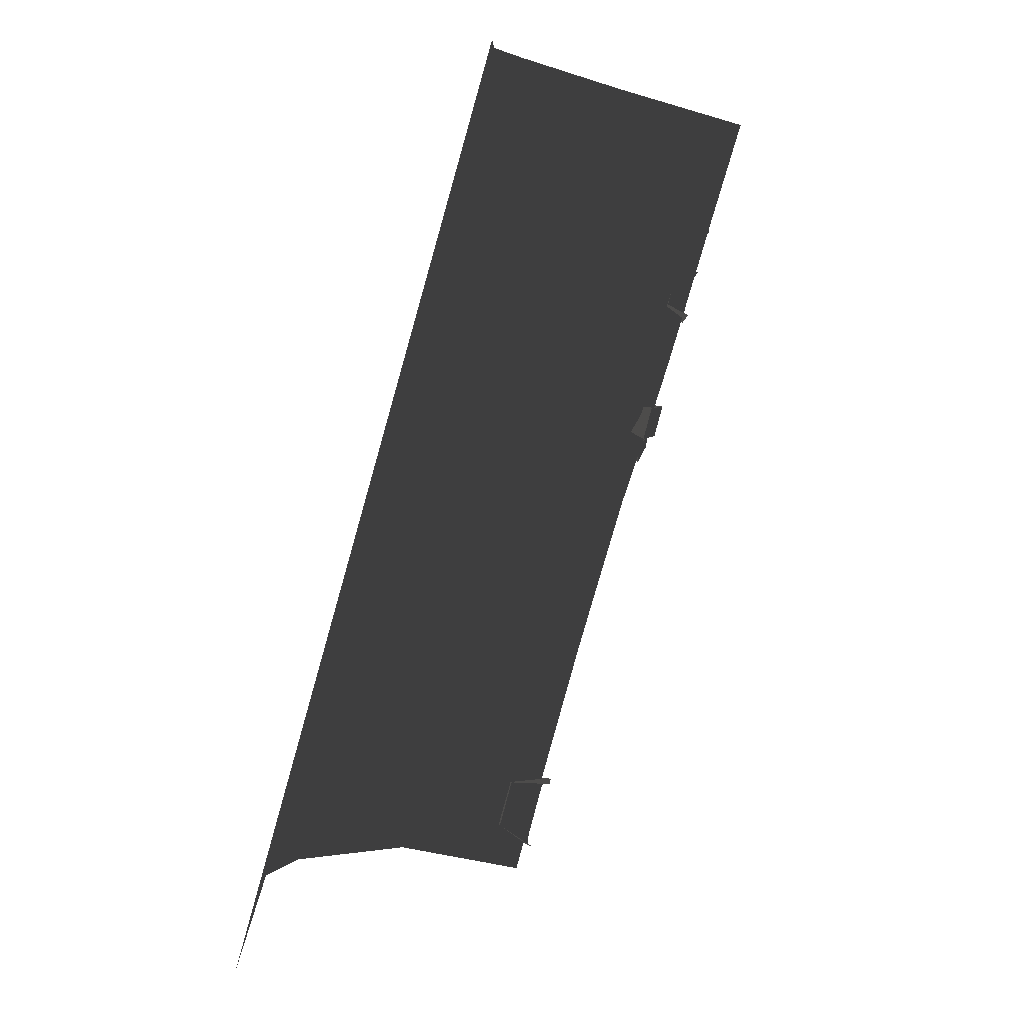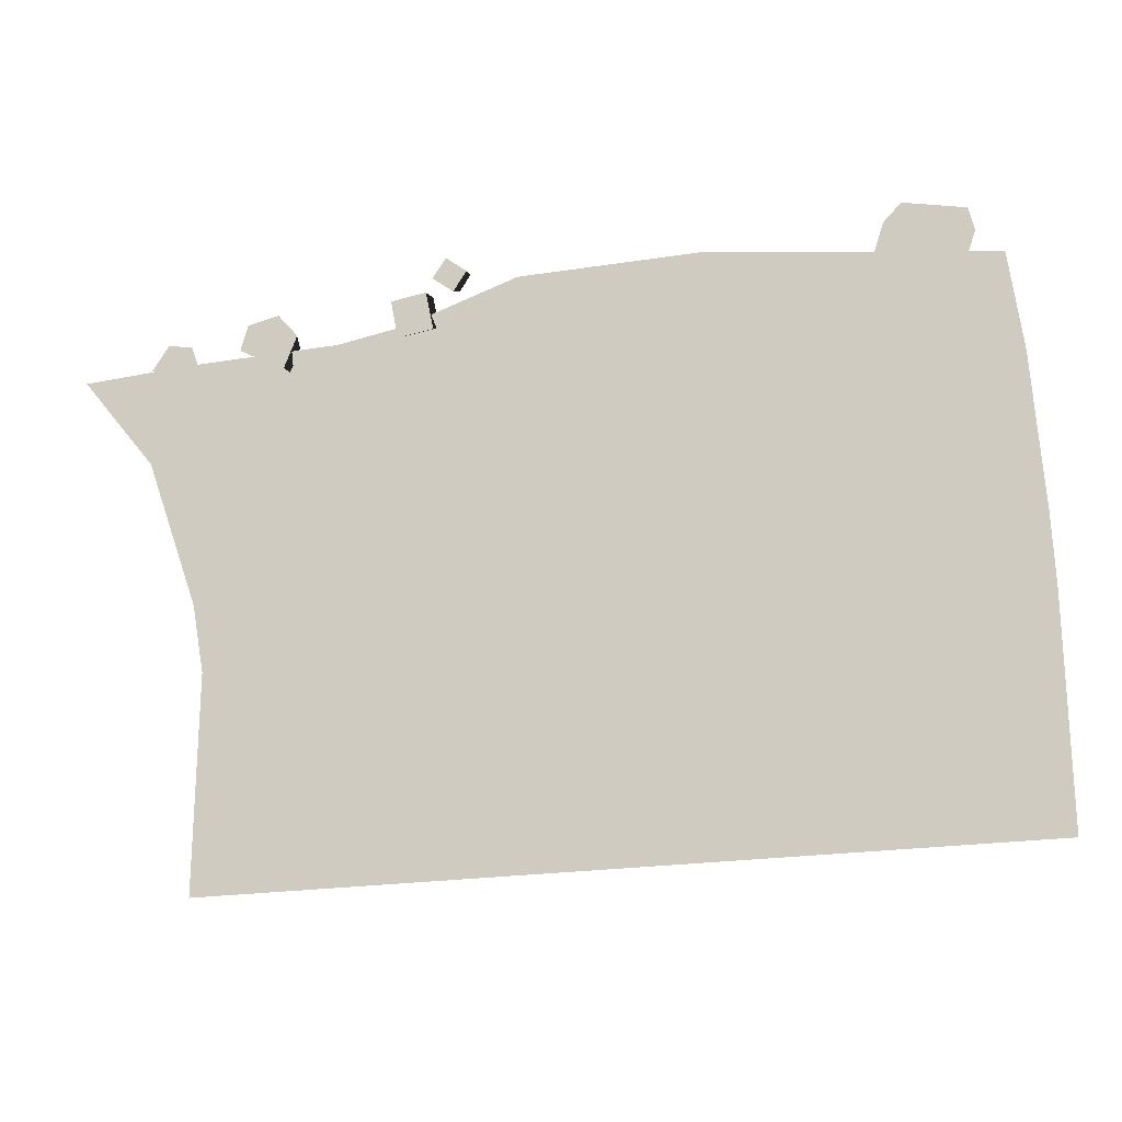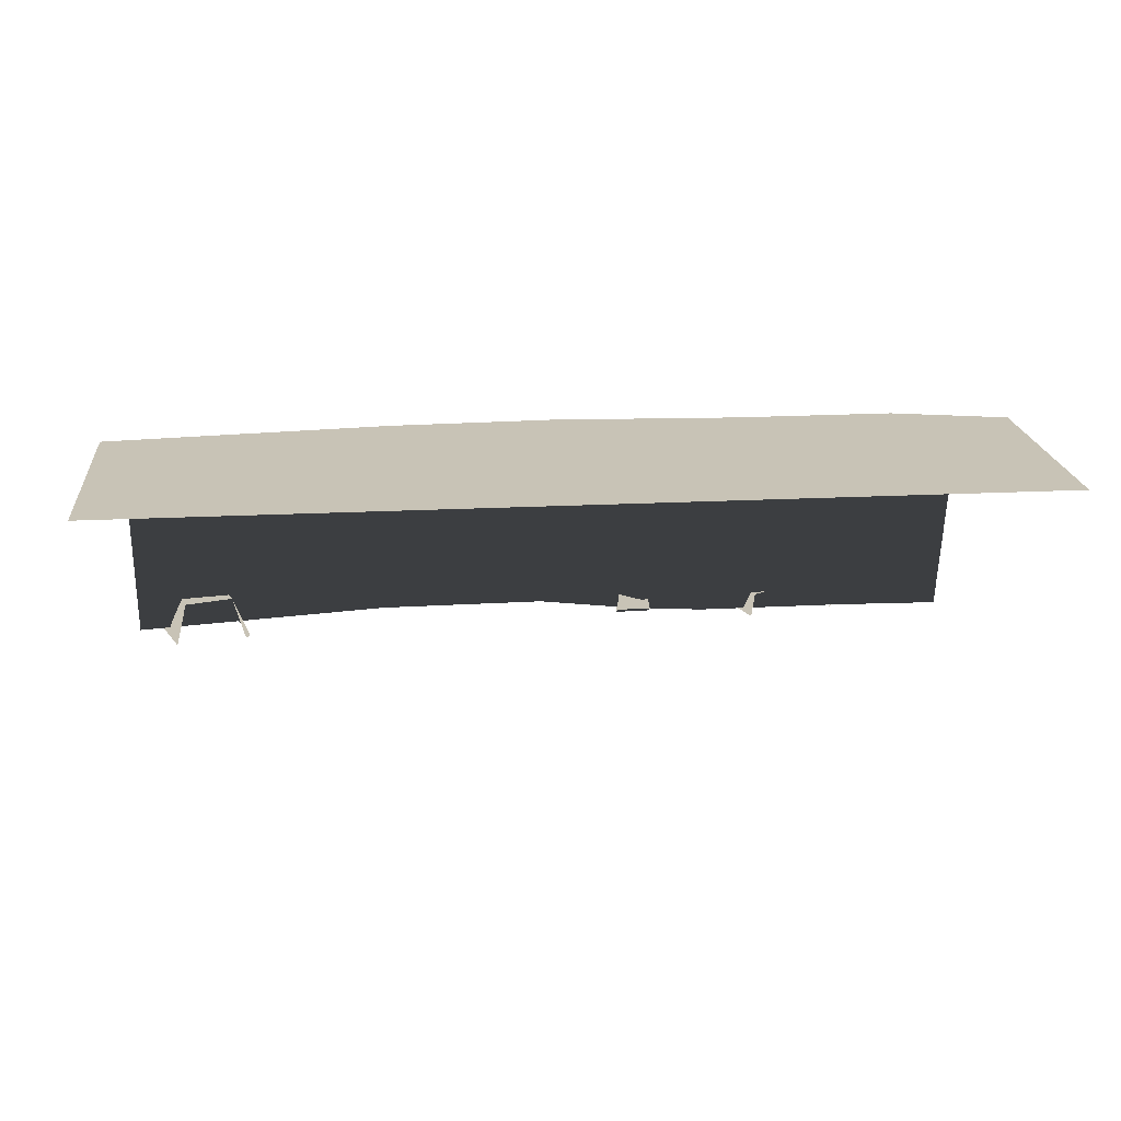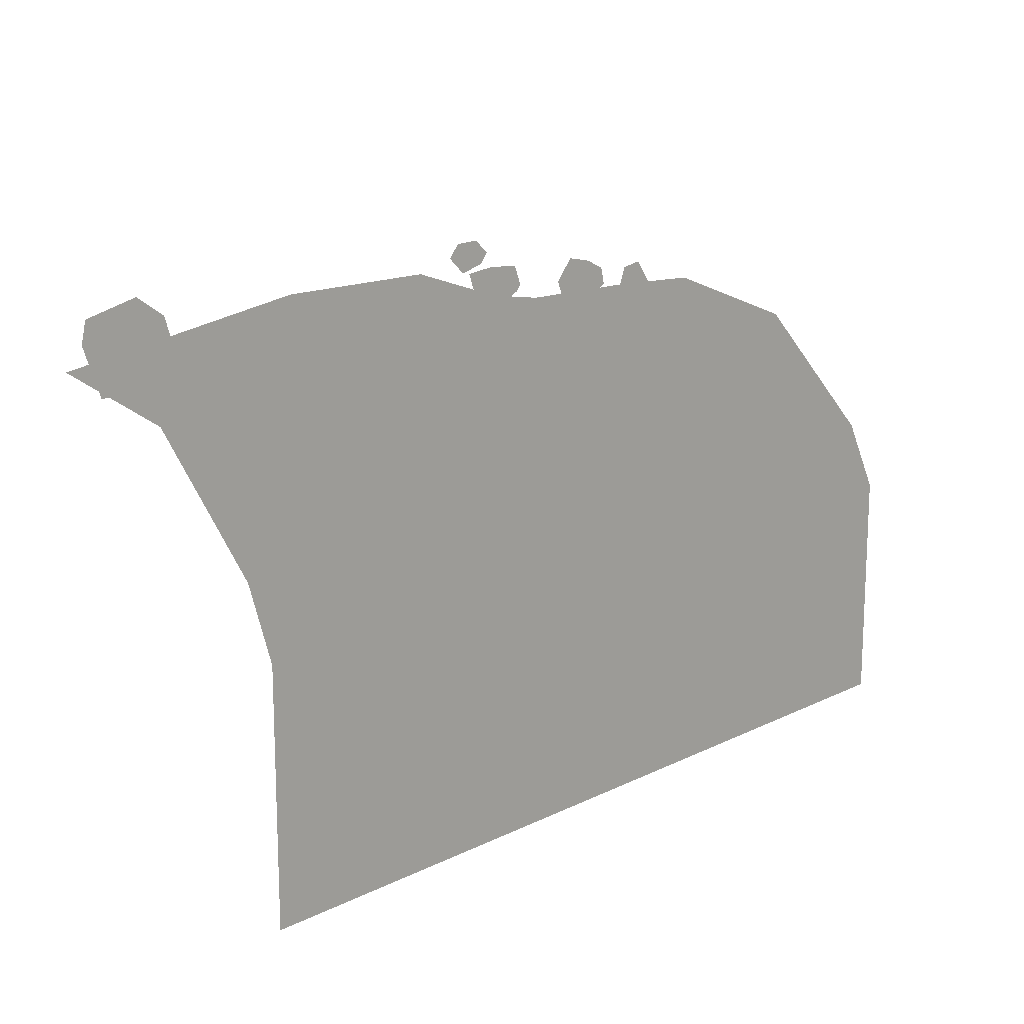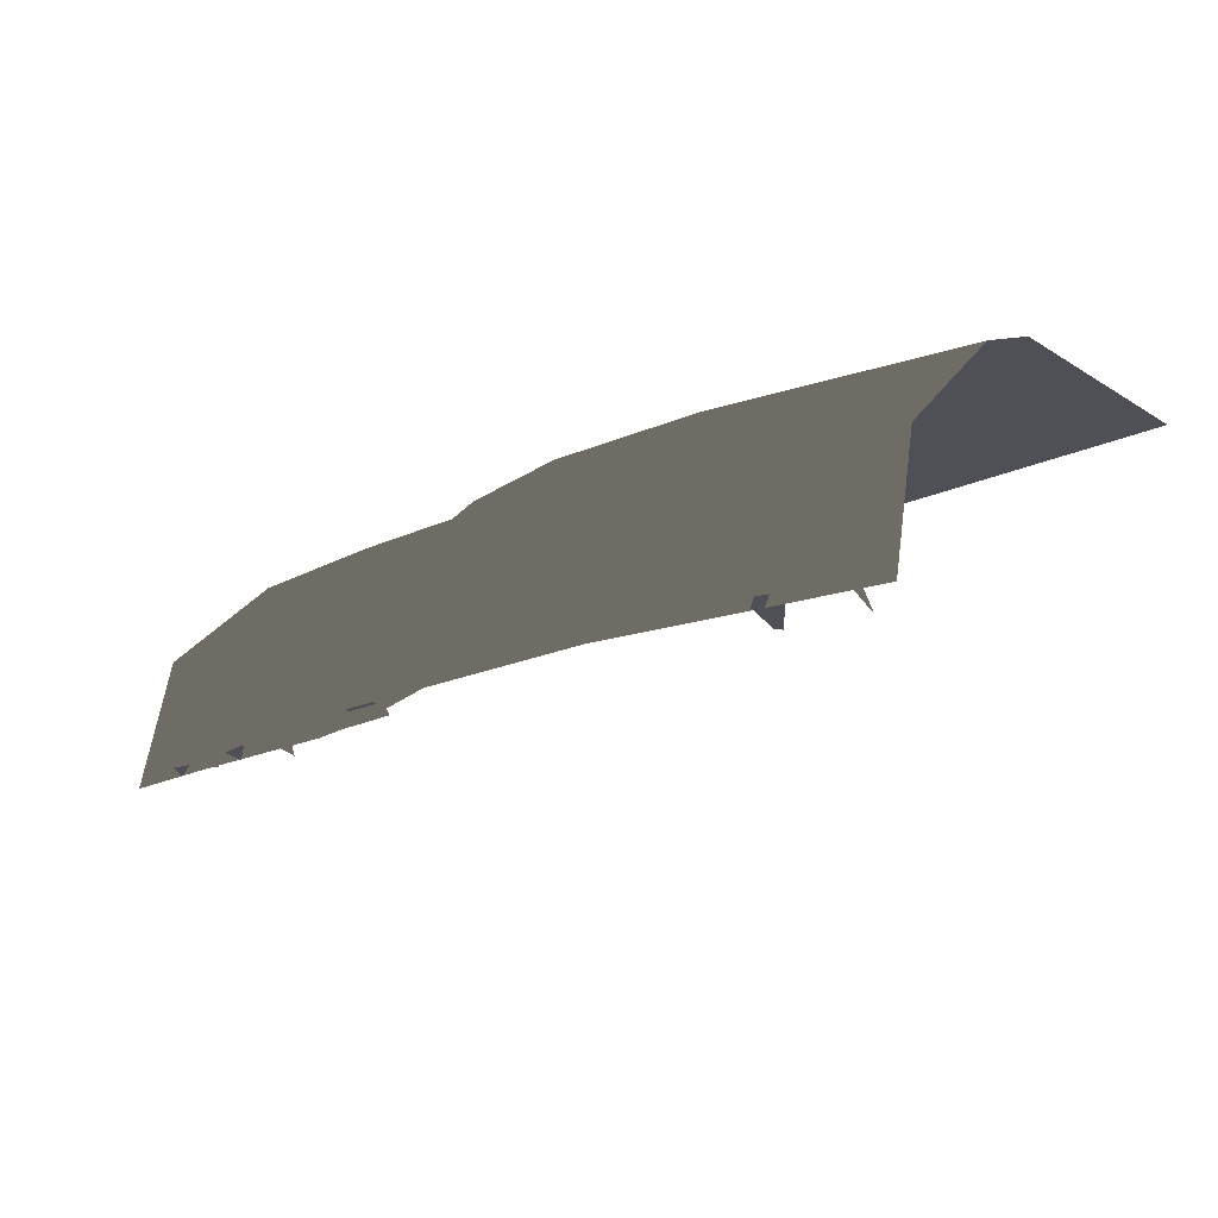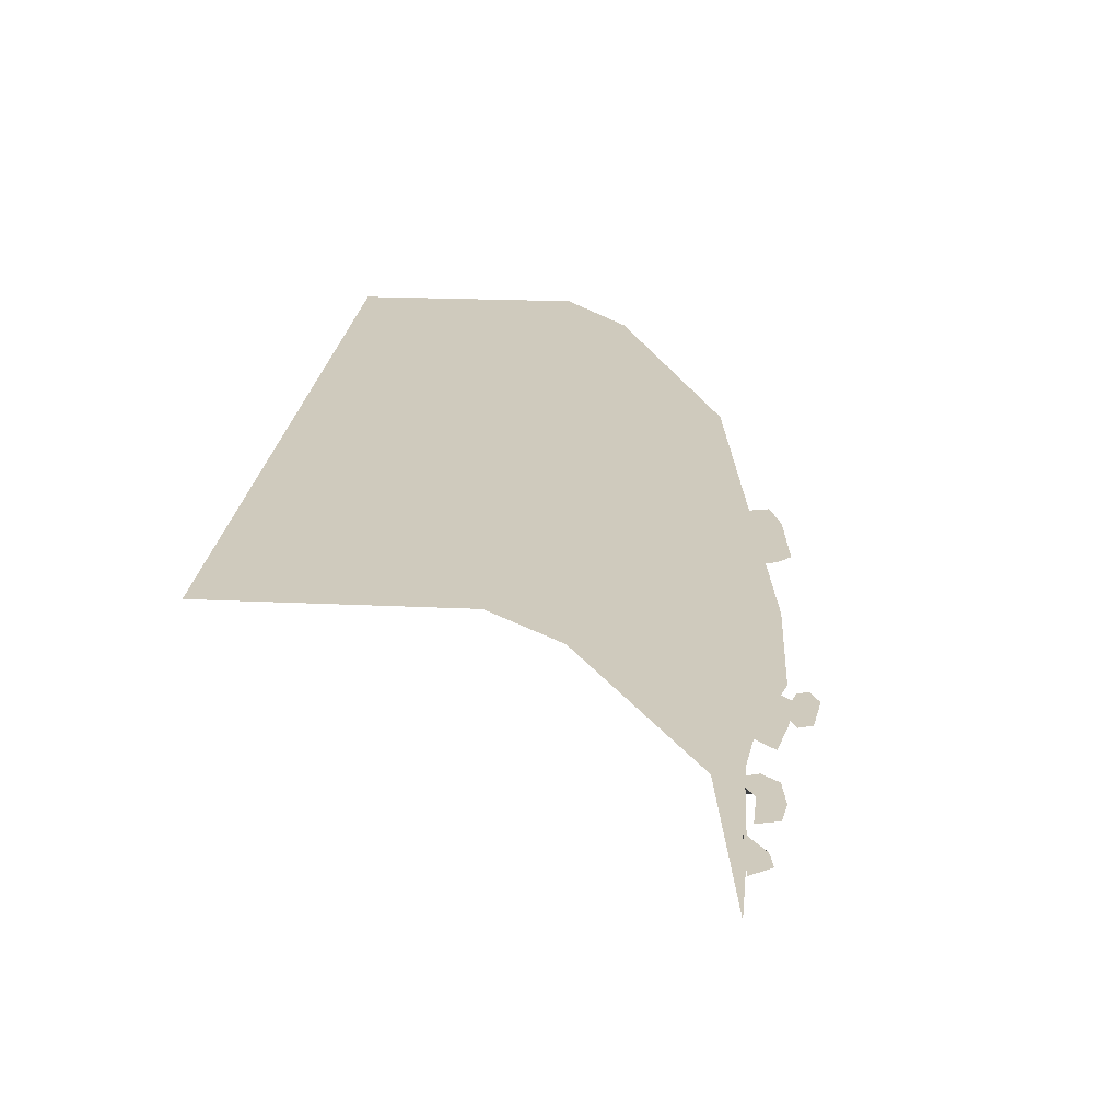
<metadata>
{"format":"obj","ext":"obj","renderer":"f3d","projection":"perspective","resolution":1024,"background":"white","views":[{"elev":-78.6,"azim":-105.9,"up":"+Z"},{"elev":-20.2,"azim":17.8,"up":"+Z"},{"elev":19.5,"azim":174.4,"up":"+Y"},{"elev":14.2,"azim":133.3,"up":"+Z"},{"elev":-19.4,"azim":41.4,"up":"+Y"},{"elev":22.9,"azim":-85.4,"up":"+Y"}]}
</metadata>
<code>
g wall3
v -0.909 0.3099 0.4613
v -0.7552 -3.378e-17 0.5516
v -0.909 -1.152e-07 0.5304
v -0.7552 0.3099 0.4589
v -0.909 0.5613 0.1965
v -0.5035 0.3099 0.5291
v -0.5035 -7.683e-08 0.6286
v -0.7552 0.5623 0.2564
v -0.5035 0.5837 0.2716
v -0.5035 0.6261 0.1224
v -0.7552 0.6261 0.1072
v -0.909 0.6252 0.1035
v -0.909 0.5613 0.1965
v -1.259 0.6252 0.1048
v -0.909 0.6252 0.1035
v -1.259 0.5613 0.1978
v -0.909 0.3099 0.4613
v -1.51 0.5623 0.1897
v -1.51 0.6261 0.04057
v -1.51 0.3099 0.4546
v -1.259 0.3099 0.4627
v -1.51 -3.206e-17 0.5236
v -1.259 -7.683e-08 0.5317
v -0.909 -1.152e-07 0.5304
v -0.7552 0.6261 0.1072
v -0.5035 0.6261 -0.5035
v -0.5035 0.6261 0.1224
v -0.909 0.6252 0.1035
v -1.51 0.6261 -0.5035
v -1.259 0.6252 0.1048
v -1.51 0.6261 0.04057
v 0.3855 0.07851 0.4808
v 0.4084 -0.01636 0.4528
v 0.4506 -0.01642 0.5704
v 0.4182 0.07852 0.5953
v 0.4391 -0.01635 0.6231
v 0.3096 -0.0163 0.6566
v 0.3104 0.07856 0.6273
v 0.3104 0.07856 0.6273
v 0.2712 -0.0166 0.6174
v 0.2339 -0.0166 0.5048
v 0.2739 0.0786 0.5132
v 0.2425 -0.0164 0.4877
v 0.3104 0.07856 0.6273
v 0.2739 0.0786 0.5132
v 0.3855 0.07851 0.4808
v 0.4182 0.07852 0.5953
v -0.7777 -0.02522 0.6014
v -0.7746 0.007757 0.5305
v -0.7655 0.06734 0.5673
v -0.768 0.0395 0.6269
v -0.7578 0.08691 0.5882
v -0.712 0.08561 0.5909
v -0.7155 0.06645 0.632
v -0.7598 0.06758 0.6296
v -0.6845 0.04438 0.6679
v -0.6902 -0.01349 0.648
v -0.6471 -0.0001777 0.6167
v -0.6532 0.05448 0.6436
v -0.6138 -0.01131 0.6547
v -0.6264 0.04543 0.6745
v -0.6565 0.03557 0.6983
v -0.6557 -0.0243 0.6855
v -0.6557 -0.0243 0.6855
v -0.6902 -0.01349 0.648
v -0.6845 0.04438 0.6679
v -0.6565 0.03557 0.6983
v -0.6532 0.05448 0.6436
v -0.6264 0.04543 0.6745
v -0.09924 -1.537e-07 0.6216
v -0.5035 -7.683e-08 0.6286
v -0.5035 0.3099 0.5291
v -0.1058 0.3099 0.5212
v 0.5035 0.3099 0.4546
v 0.5035 -3.206e-17 0.5236
v 0.5035 0.5623 0.1897
v -0.1168 0.5837 0.2563
v -0.5035 0.5837 0.2716
v -0.5035 0.6261 0.1224
v -0.121 0.6261 0.1072
v 0.5035 0.6261 0.04057
v 0.5035 0.6261 -0.5035
v -0.5035 0.6261 -0.5035
v -0.5035 0.6261 0.1224
v -1.107 0.04625 0.5916
v -1.135 -0.007655 0.5467
v -1.118 0.04625 0.5497
v -1.118 -0.007655 0.6047
v -1.047 -0.007655 0.6172
v -1.118 -0.007655 0.6047
v -1.107 0.04625 0.5916
v -1.053 0.04625 0.6011
v -1.001 -0.007655 0.5621
v -1.018 0.04625 0.5591
v -1.04 0.04625 0.504
v -1.029 -0.007655 0.4909
v -1.118 0.04625 0.5497
v -1.04 0.04625 0.504
v -1.018 0.04625 0.5591
v -1.053 0.04625 0.6011
v -1.107 0.04625 0.5916
v -1.349 -0.001182 0.5319
v -1.293 0.06333 0.522
v -1.312 -0.001182 0.5857
v -1.256 -0.001182 0.5758
v -1.236 -0.001182 0.522
v -0.6926 0.004419 0.538
v -0.6977 -0.02837 0.6082
v -0.7073 0.0379 0.6302
v -0.7777 -0.02522 0.6014
v -0.768 0.0395 0.6269
v -0.7155 0.06645 0.632
v -0.7029 0.06546 0.571
v -0.7746 0.007757 0.5305
v -0.712 0.08561 0.5909
v -0.7655 0.06734 0.5673
g wall3_0
f 3 2 1
f 2 4 1
f 5 1 4
f 4 2 6
f 2 7 6
f 4 6 8
f 8 5 4
f 6 9 8
f 8 9 10
f 11 8 10
f 5 8 11
f 12 5 11
f 15 14 13
f 14 16 13
f 17 13 16
f 18 16 14
f 19 18 14
f 18 20 16
f 20 21 16
f 21 17 16
f 20 22 21
f 22 23 21
f 21 23 17
f 23 24 17
f 27 26 25
f 25 26 28
f 29 28 26
f 29 30 28
f 29 31 30
f 34 33 32
f 35 34 32
f 34 35 36
f 36 35 37
f 38 37 35
f 40 37 39
f 41 40 39
f 42 41 39
f 43 41 42
f 46 45 44
f 44 47 46
f 50 49 48
f 48 51 50
f 52 50 51
f 50 52 53
f 52 54 53
f 51 55 52
f 55 54 52
f 54 55 51
f 58 57 56
f 59 58 56
f 58 59 60
f 60 59 61
f 60 61 62
f 62 63 60
f 66 65 64
f 64 67 66
f 68 66 67
f 67 69 68
f 72 71 70
f 73 72 70
f 74 73 70
f 75 74 70
f 74 76 73
f 73 77 72
f 76 77 73
f 77 78 72
f 78 77 79
f 77 80 79
f 77 76 80
f 76 81 80
f 80 81 82
f 82 83 80
f 84 80 83
f 87 86 85
f 88 85 86
f 91 90 89
f 89 92 91
f 92 89 93
f 93 94 92
f 94 93 95
f 96 95 93
f 99 98 97
f 97 100 99
f 97 101 100
f 104 103 102
f 105 103 104
f 106 103 105
f 109 108 107
f 110 108 109
f 111 110 109
f 111 109 112
f 107 113 109
f 113 112 109
f 113 107 114
f 113 115 112
f 114 116 113
f 115 113 116

</code>
